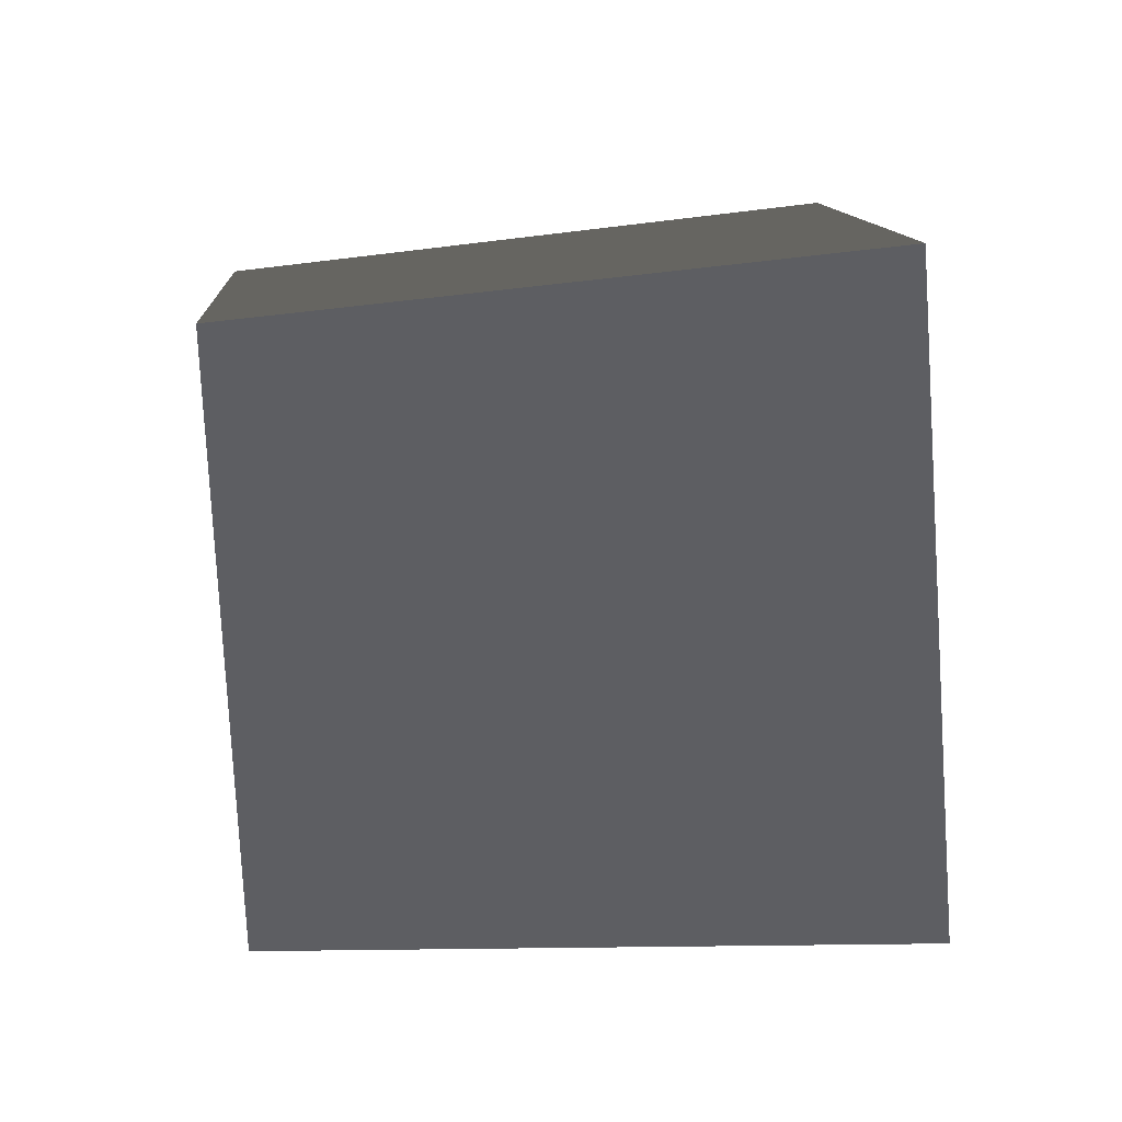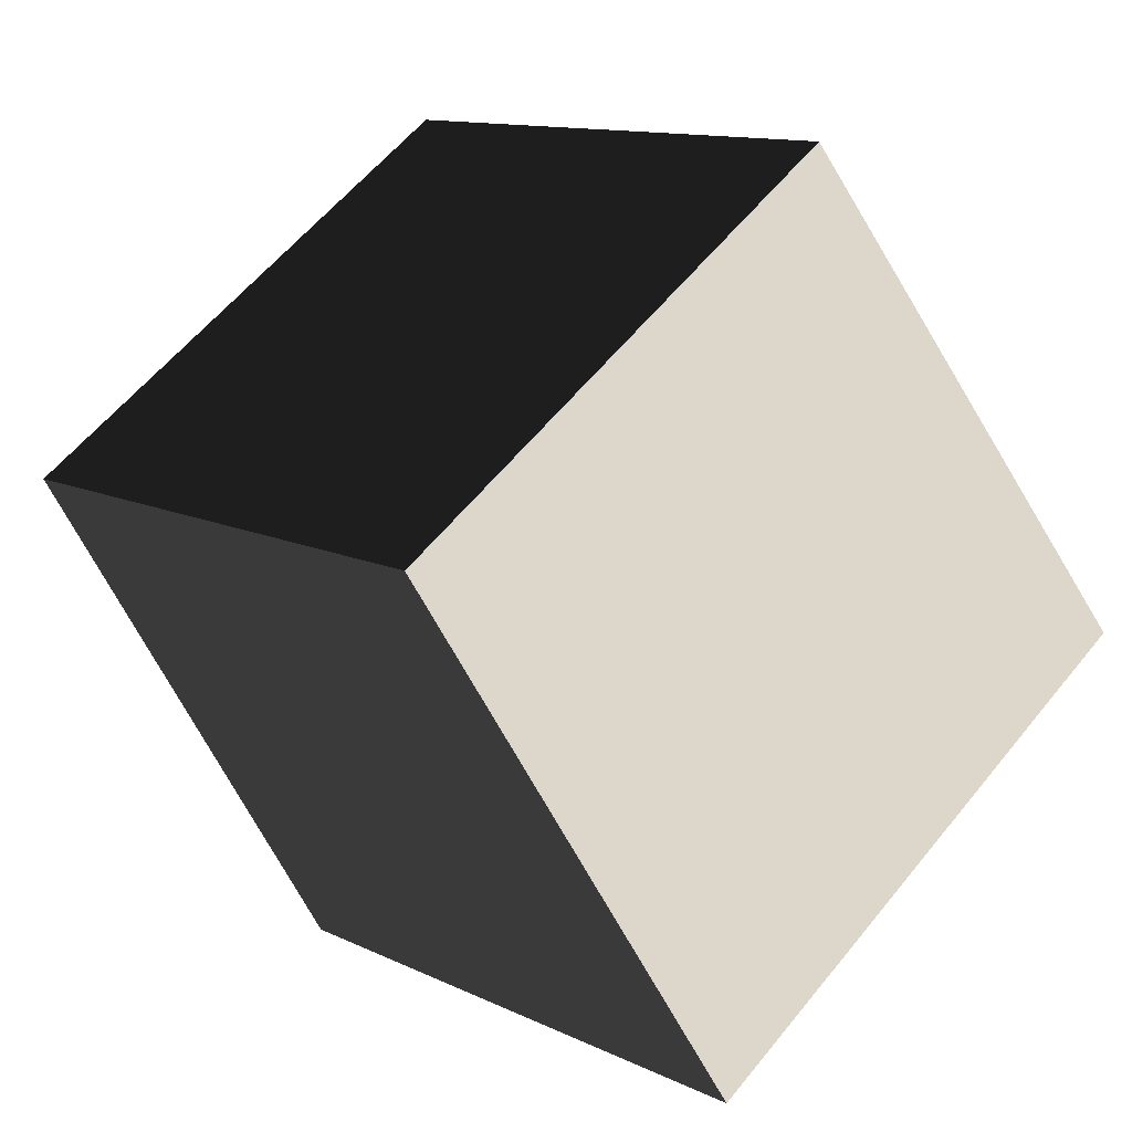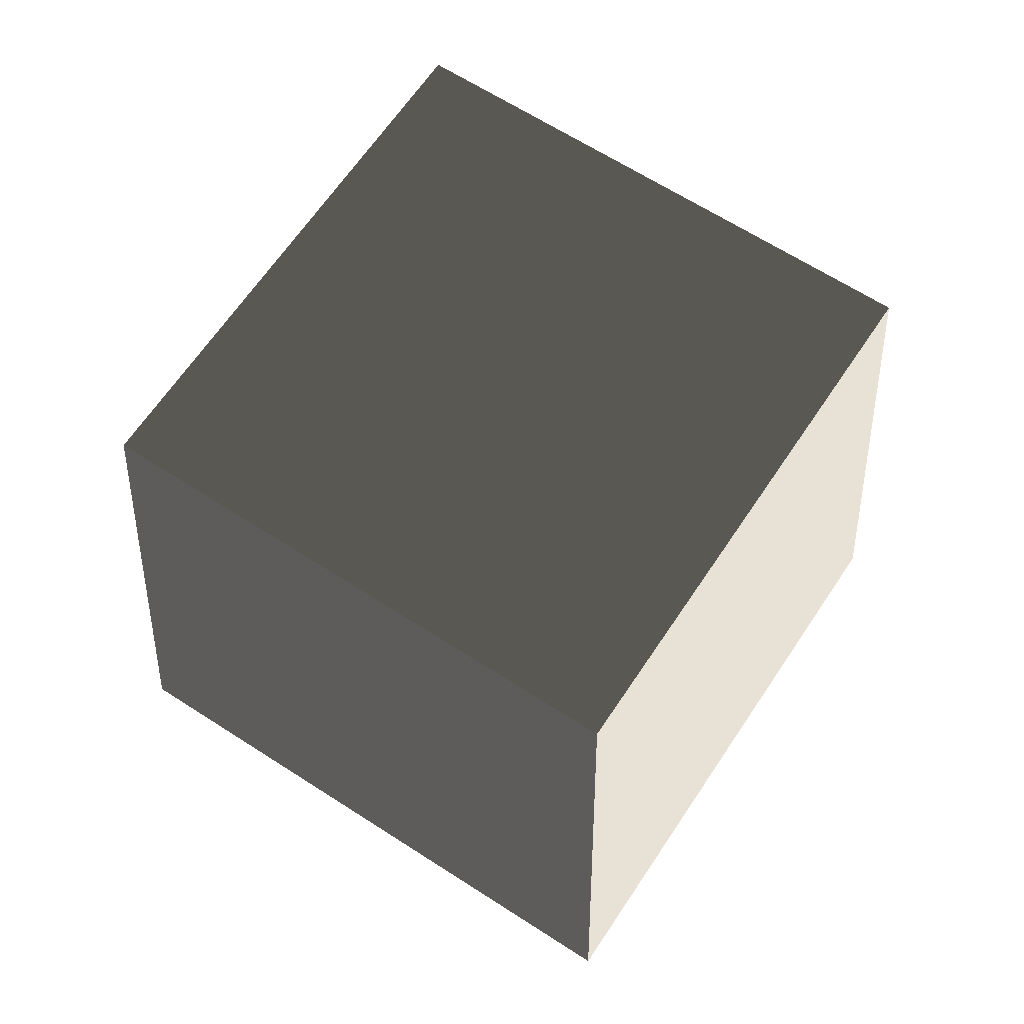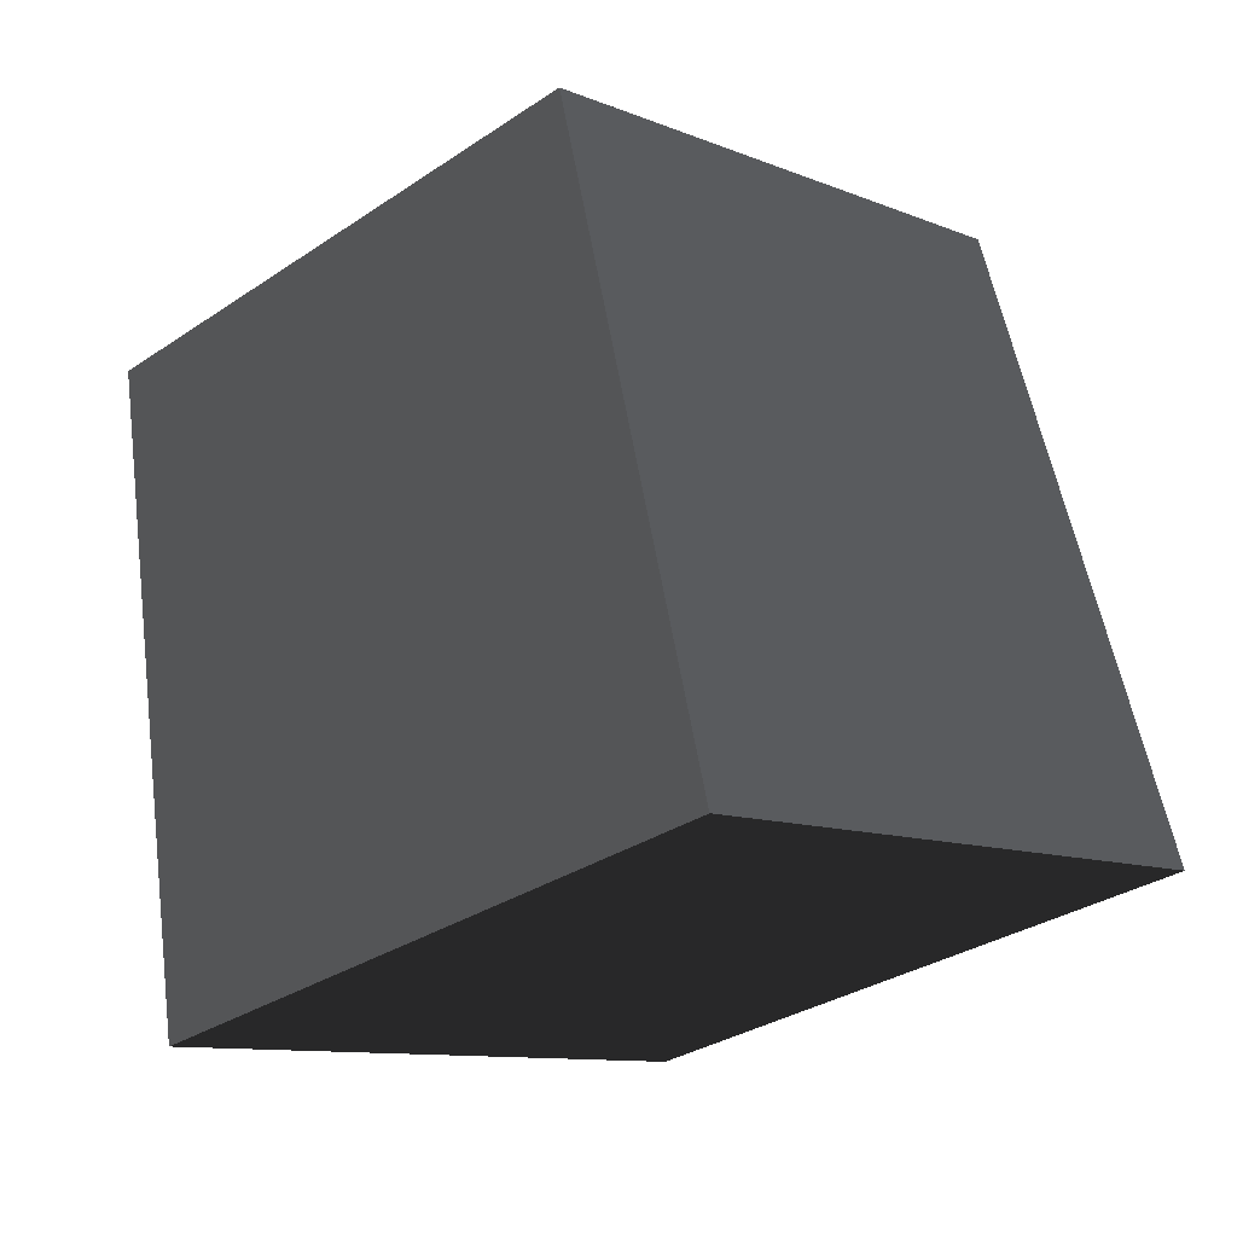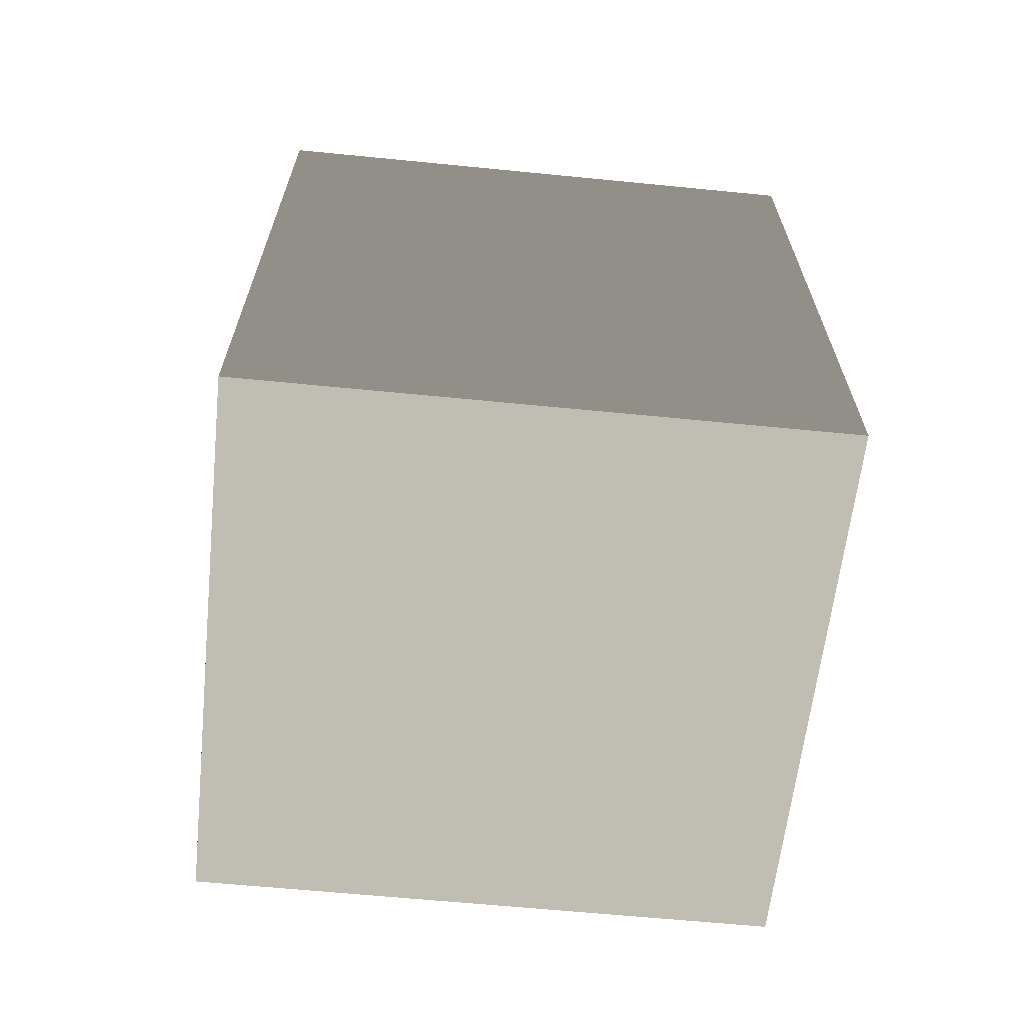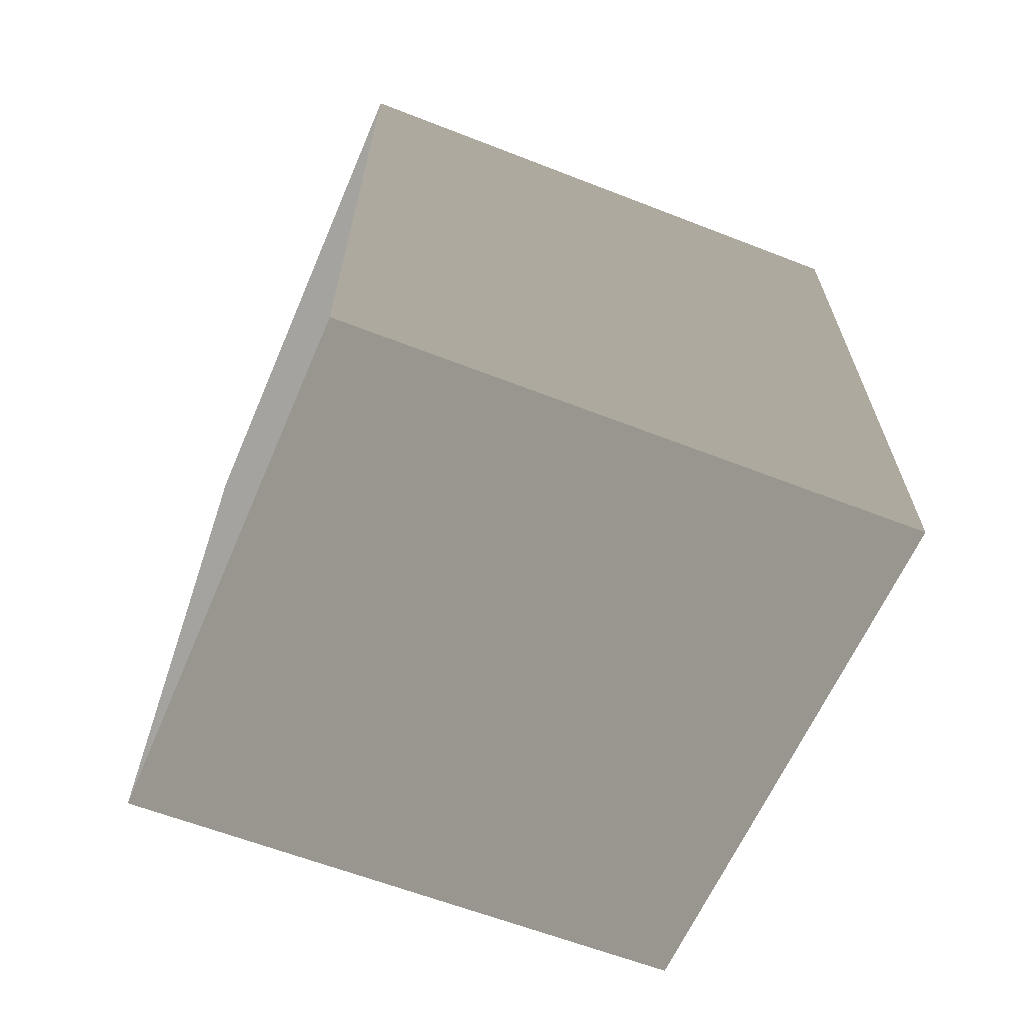
<metadata>
{"format":"obj","ext":"obj","renderer":"f3d","projection":"perspective","resolution":1024,"background":"white","views":[{"elev":56.9,"azim":85.3,"up":"+Y"},{"elev":-53.9,"azim":25.8,"up":"+Y"},{"elev":63.6,"azim":-10.4,"up":"+Z"},{"elev":70.4,"azim":169.7,"up":"+Y"},{"elev":-58.4,"azim":-49.7,"up":"+Z"},{"elev":-58.2,"azim":-66.1,"up":"+Z"}]}
</metadata>
<code>
v 0.01862 -0.8483 -0.6
v -0.8483 -0.01862 -0.6
v -0.7635 -0.01676 0.6
v 0.01676 -0.7635 0.6
v -0.8483 -0.01862 -0.6
v -0.01862 0.8483 -0.6
v -0.01676 0.7635 0.6
v -0.7635 -0.01676 0.6
v -0.01862 0.8483 -0.6
v 0.8483 0.01862 -0.6
v 0.7635 0.01676 0.6
v -0.01676 0.7635 0.6
v 0.8483 0.01862 -0.6
v 0.01862 -0.8483 -0.6
v 0.01676 -0.7635 0.6
v 0.7635 0.01676 0.6
v -0.8483 -0.01862 -0.6
v 0.01862 -0.8483 -0.6
v 0.8483 0.01862 -0.6
v -0.01862 0.8483 -0.6
v -0.01676 0.7635 0.6
v 0.7635 0.01676 0.6
v 0.01676 -0.7635 0.6
v -0.7635 -0.01676 0.6
g BlockRock_(6)_844_24
f 1 3 2
f 1 4 3
f 5 7 6
f 5 8 7
f 9 11 10
f 9 12 11
f 13 15 14
f 13 16 15
f 17 19 18
f 17 20 19
f 21 23 22
f 21 24 23

</code>
